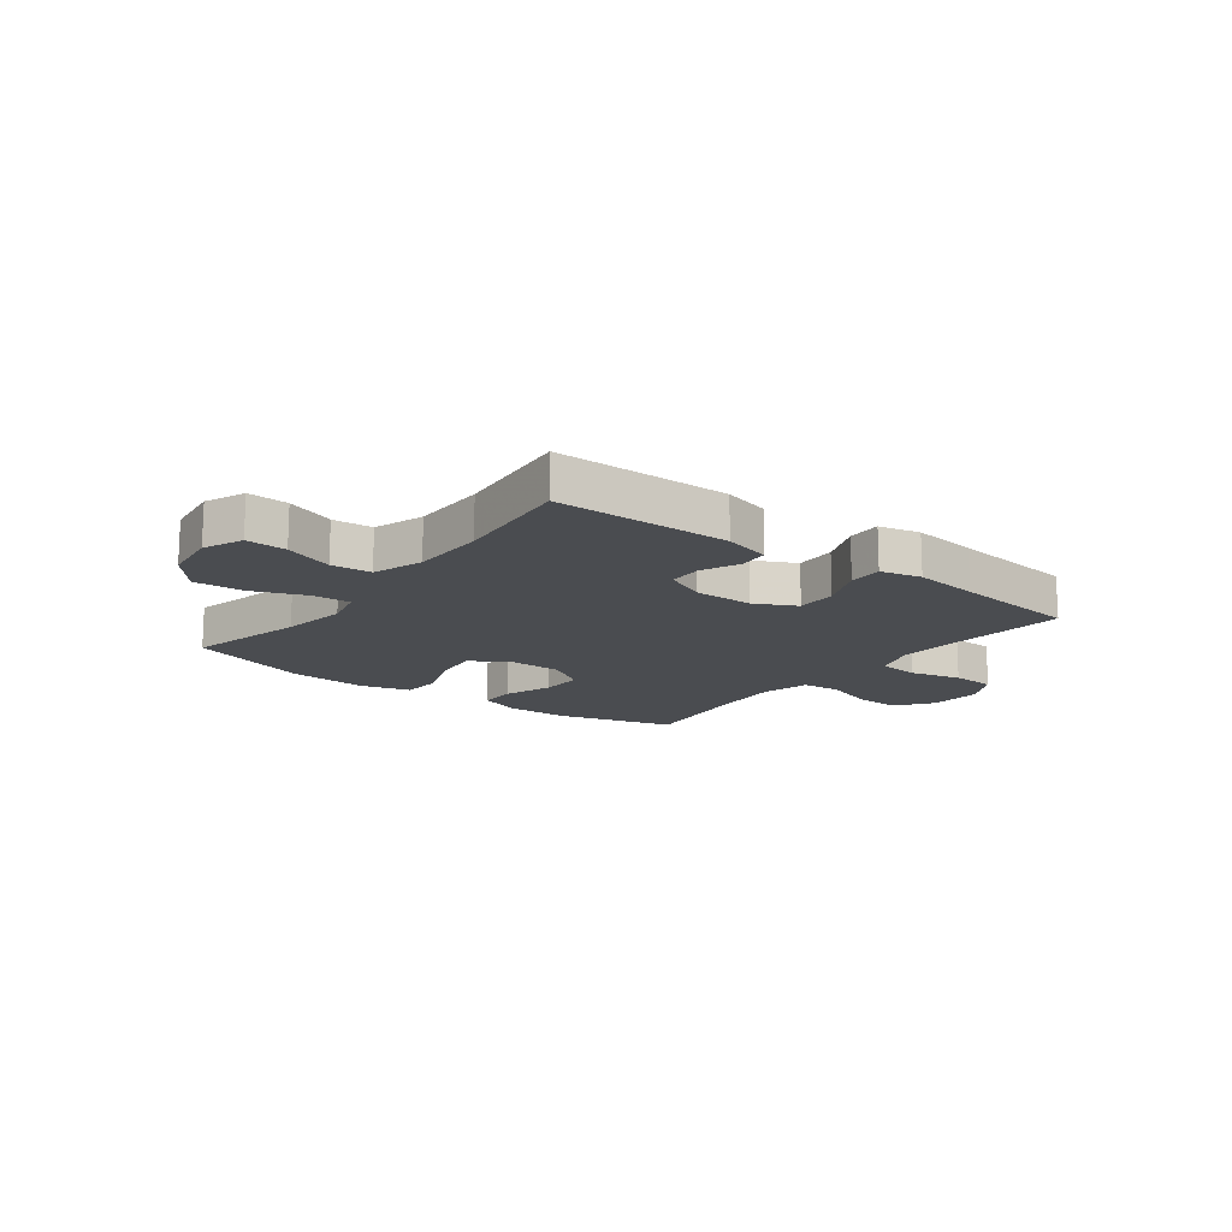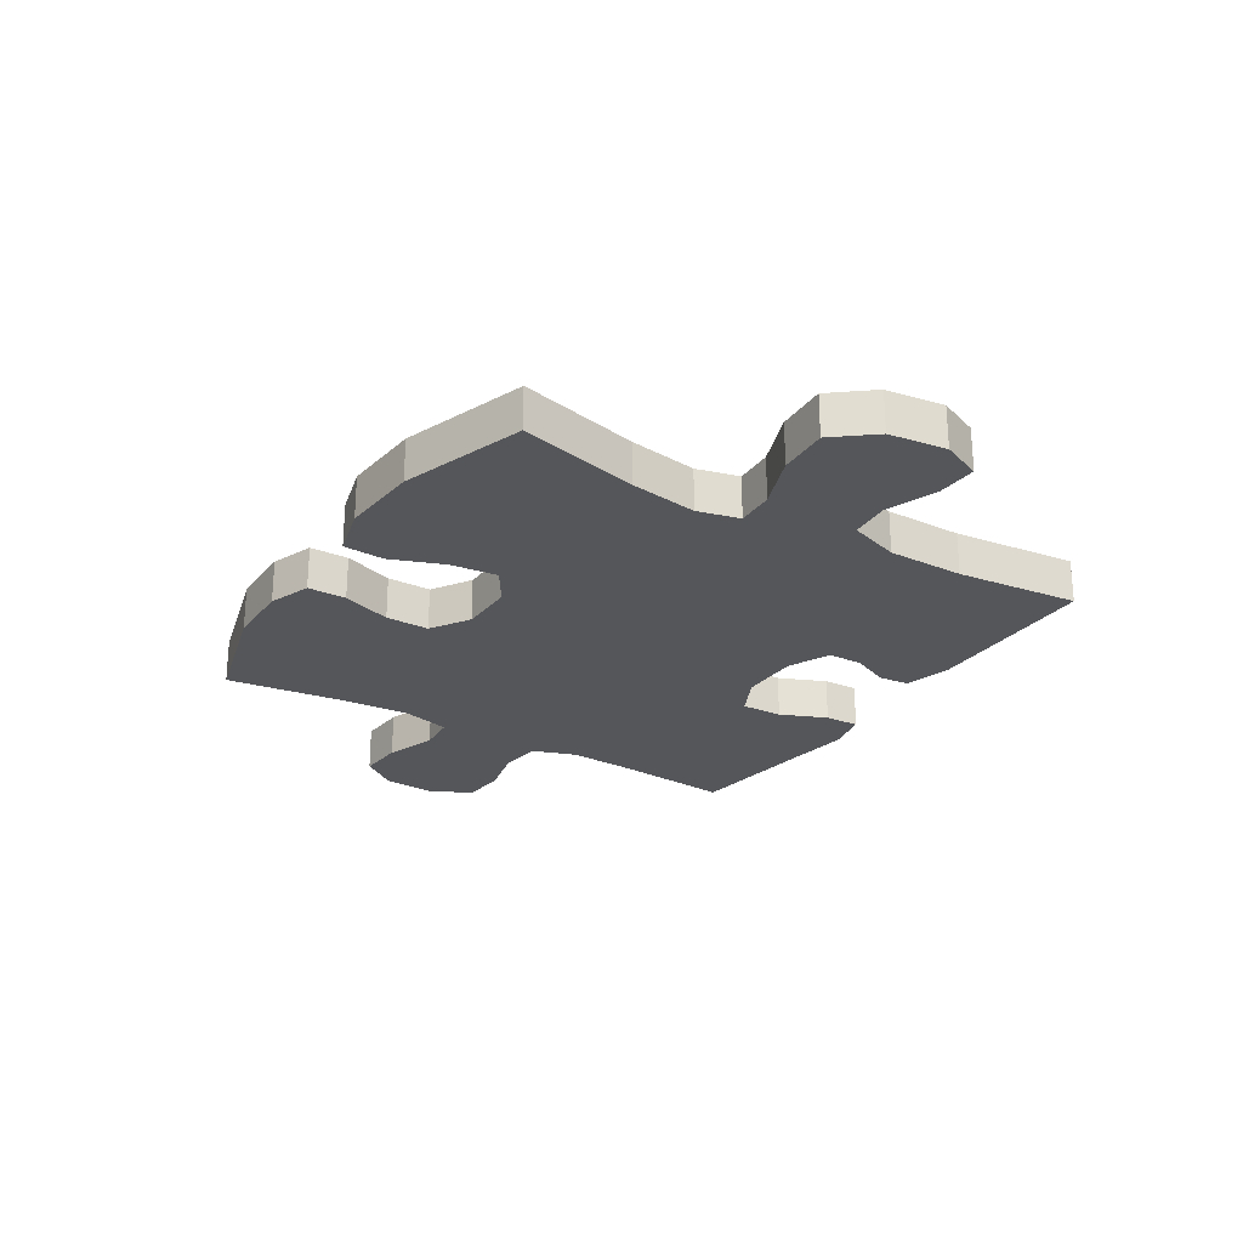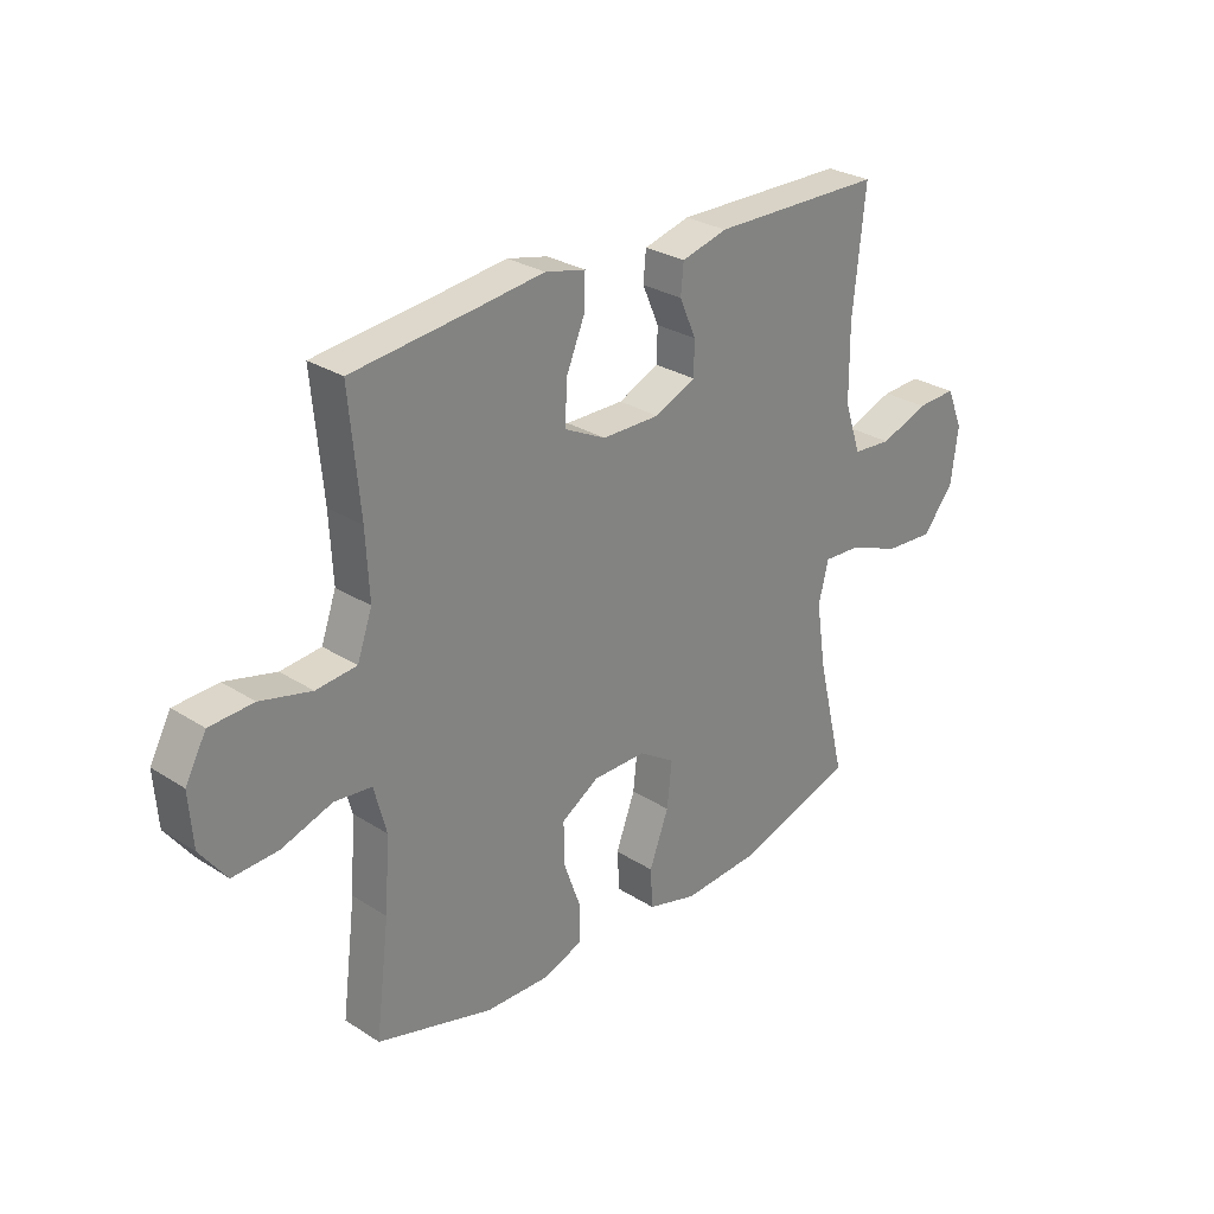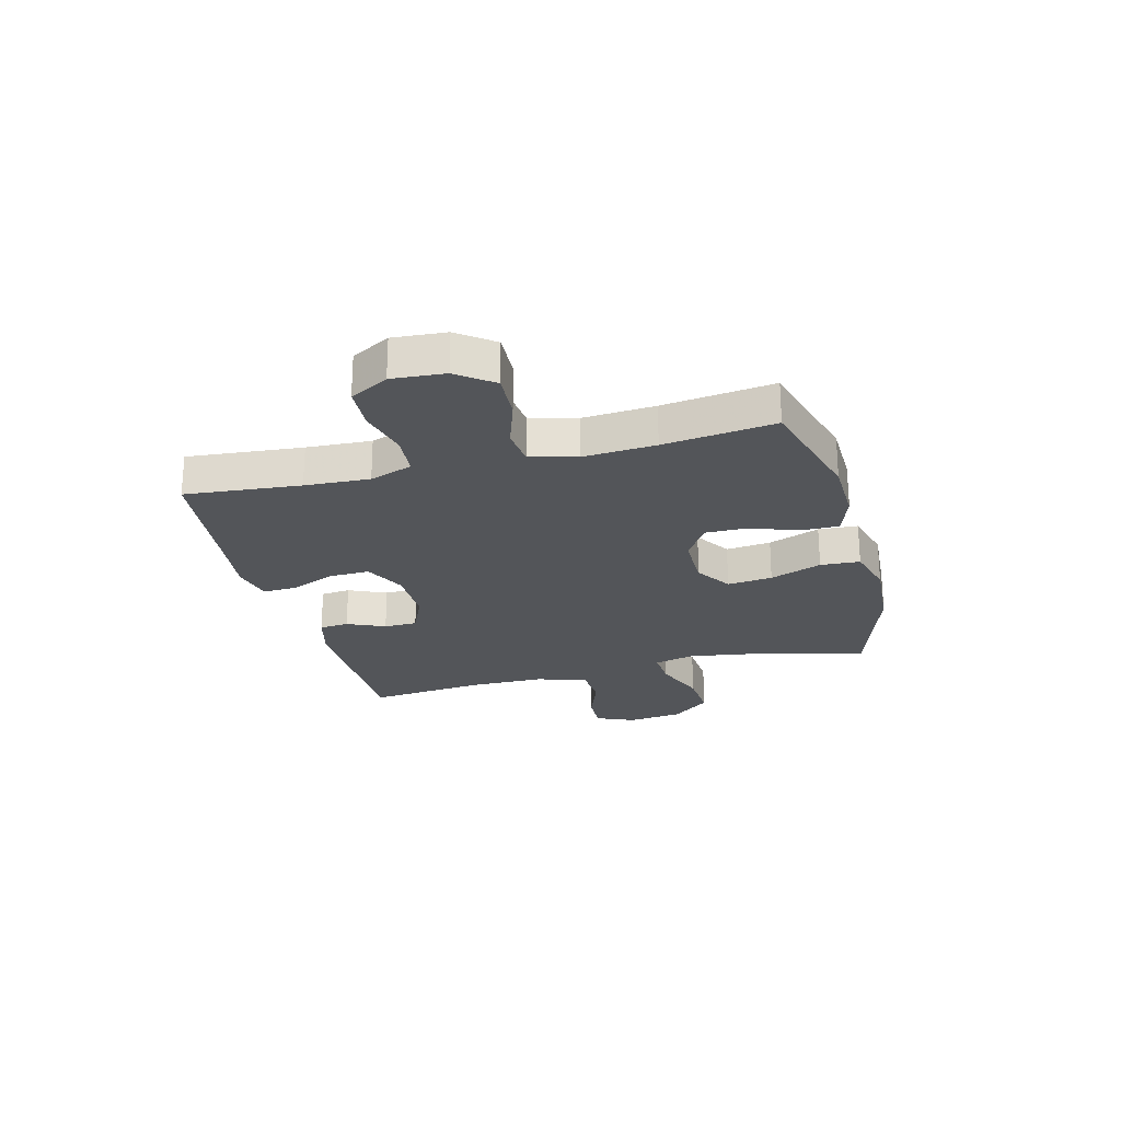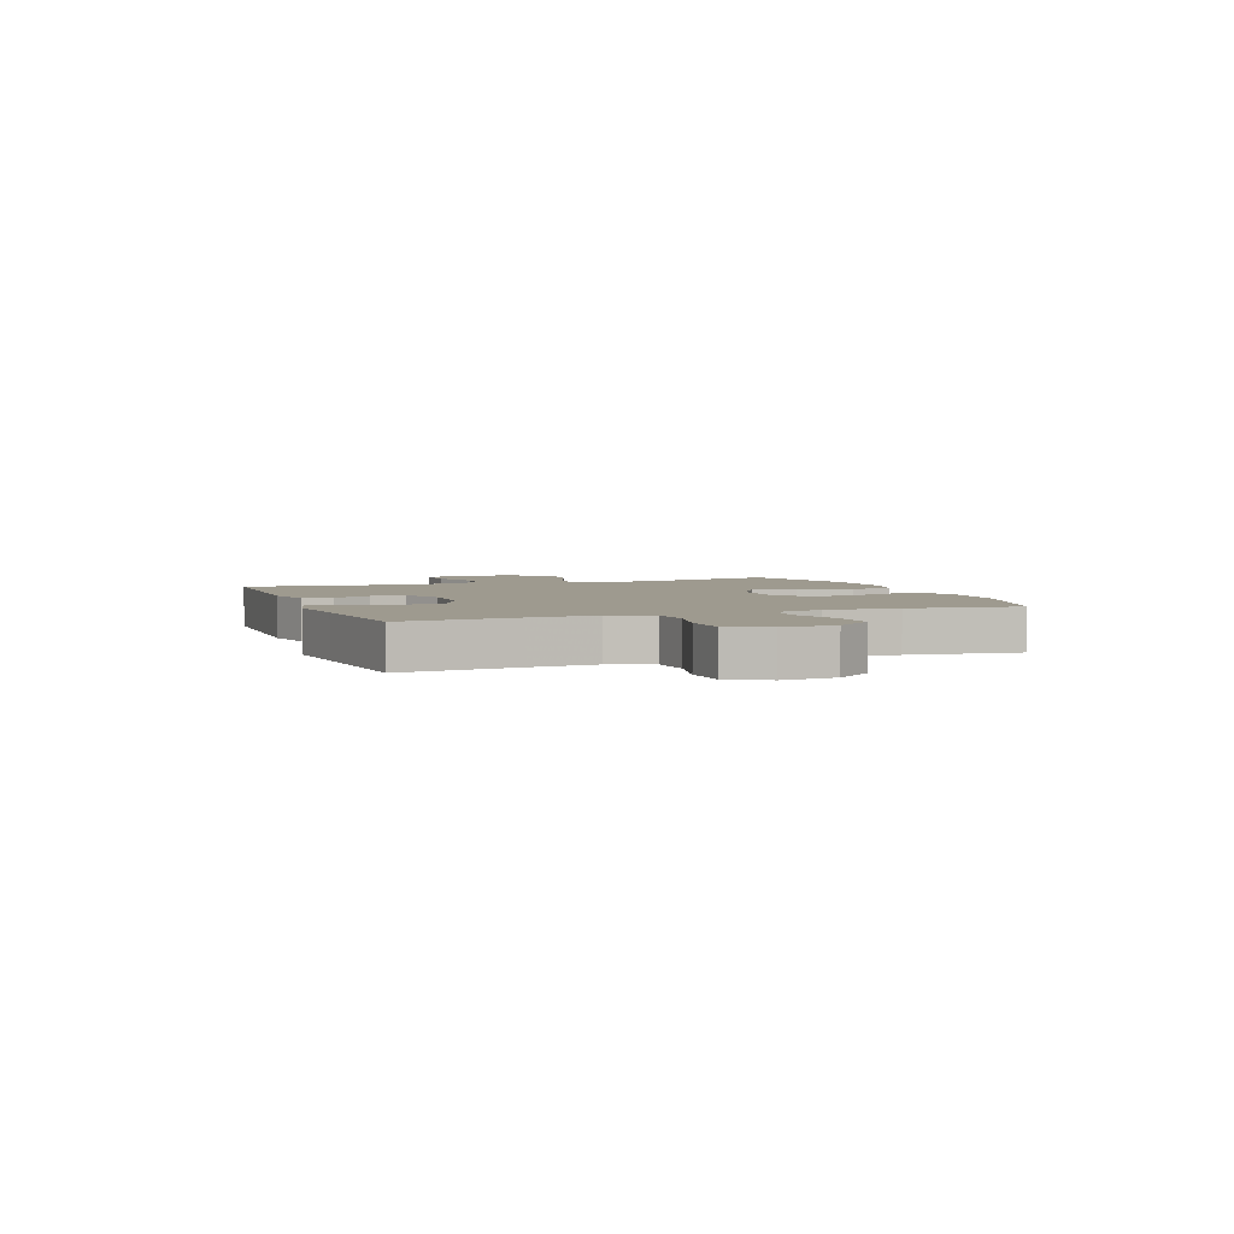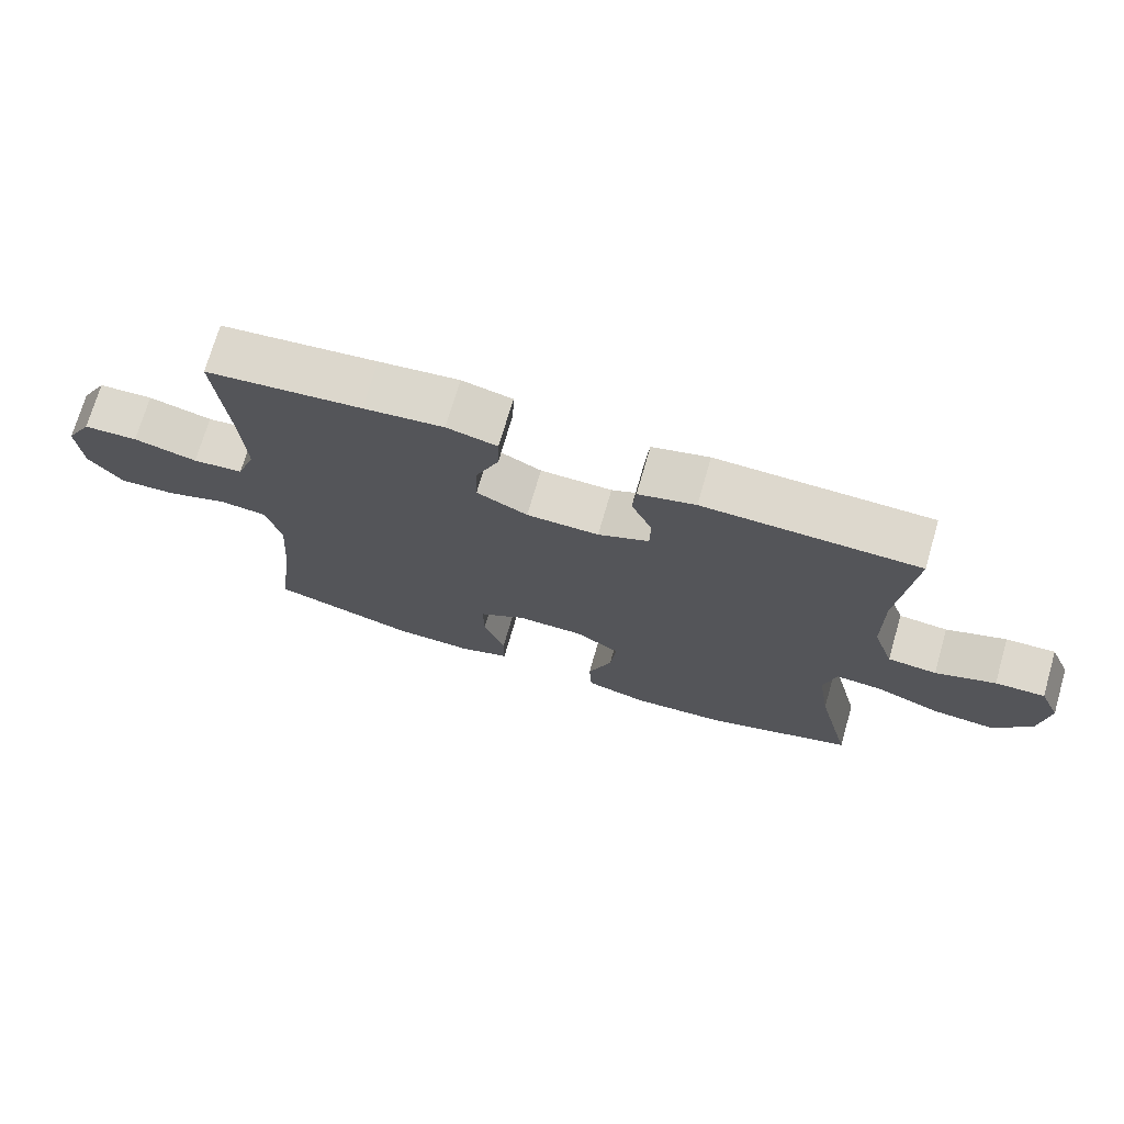
<metadata>
{"format":"obj","ext":"obj","renderer":"f3d","projection":"perspective","resolution":1024,"background":"white","views":[{"elev":-15.1,"azim":-37.3,"up":"+Y"},{"elev":-25.1,"azim":-122.4,"up":"+Y"},{"elev":28.3,"azim":133.9,"up":"+Z"},{"elev":-24.1,"azim":104.6,"up":"+Y"},{"elev":3.7,"azim":69.6,"up":"+Y"},{"elev":72.3,"azim":-163.8,"up":"+Z"}]}
</metadata>
<code>
v -0.5 0.07 -0.5
v -0.449 0.07 -0.29
v -0.431 0.07 -0.173
v -0.449 0.07 -0.1
v -0.516 0.07 -0.104
v -0.611 0.07 -0.141
v -0.7 0.07 -0.147
v -0.756 0.07 -0.078
v -0.769 0.07 0.022
v -0.739 0.07 0.092
v -0.667 0.07 0.089
v -0.58 0.07 0.057
v -0.509 0.07 0.063
v -0.479 0.07 0.152
v -0.478 0.07 0.286
v -0.5 0.07 0.5
v -0.189 0.07 0.505
v -0.106 0.07 0.483
v -0.101 0.07 0.43
v -0.131 0.07 0.362
v -0.13 0.07 0.302
v -0.056 0.07 0.269
v 0.049 0.07 0.27
v 0.123 0.07 0.307
v 0.121 0.07 0.38
v 0.087 0.07 0.461
v 0.085 0.07 0.522
v 0.158 0.07 0.539
v 0.274 0.07 0.525
v 0.5 0.07 0.5
v 0.481 0.07 0.293
v 0.475 0.07 0.177
v 0.502 0.07 0.101
v 0.575 0.07 0.094
v 0.667 0.07 0.117
v 0.746 0.07 0.113
v 0.784 0.07 0.044
v 0.777 0.07 -0.051
v 0.729 0.07 -0.115
v 0.646 0.07 -0.111
v 0.556 0.07 -0.081
v 0.488 0.07 -0.088
v 0.466 0.07 -0.172
v 0.475 0.07 -0.301
v 0.5 0.07 -0.5
v 0.291 0.07 -0.56
v 0.176 0.07 -0.563
v 0.102 0.07 -0.537
v 0.102 0.07 -0.47
v 0.133 0.07 -0.384
v 0.134 0.07 -0.308
v 0.066 0.07 -0.266
v -0.031 0.07 -0.266
v -0.096 0.07 -0.308
v -0.087 0.07 -0.389
v -0.052 0.07 -0.482
v -0.056 0.07 -0.553
v -0.146 0.07 -0.578
v -0.284 0.07 -0.569
v -0.5 0 -0.5
v -0.449 0 -0.29
v -0.431 0 -0.173
v -0.449 0 -0.1
v -0.516 0 -0.104
v -0.611 0 -0.141
v -0.7 0 -0.147
v -0.756 0 -0.078
v -0.769 0 0.022
v -0.739 0 0.092
v -0.667 0 0.089
v -0.58 0 0.057
v -0.509 0 0.063
v -0.479 0 0.152
v -0.478 0 0.286
v -0.5 0 0.5
v -0.189 0 0.505
v -0.106 0 0.483
v -0.101 0 0.43
v -0.131 0 0.362
v -0.13 0 0.302
v -0.056 0 0.269
v 0.049 0 0.27
v 0.123 0 0.307
v 0.121 0 0.38
v 0.087 0 0.461
v 0.085 0 0.522
v 0.158 0 0.539
v 0.274 0 0.525
v 0.5 0 0.5
v 0.481 0 0.293
v 0.475 0 0.177
v 0.502 0 0.101
v 0.575 0 0.094
v 0.667 0 0.117
v 0.746 0 0.113
v 0.784 0 0.044
v 0.777 0 -0.051
v 0.729 0 -0.115
v 0.646 0 -0.111
v 0.556 0 -0.081
v 0.488 0 -0.088
v 0.466 0 -0.172
v 0.475 0 -0.301
v 0.5 0 -0.5
v 0.291 0 -0.56
v 0.176 0 -0.563
v 0.102 0 -0.537
v 0.102 0 -0.47
v 0.133 0 -0.384
v 0.134 0 -0.308
v 0.066 0 -0.266
v -0.031 0 -0.266
v -0.096 0 -0.308
v -0.087 0 -0.389
v -0.052 0 -0.482
v -0.056 0 -0.553
v -0.146 0 -0.578
v -0.284 0 -0.569
f 58 59 1 2
f 55 56 57 58
f 54 55 58 2
f 53 54 2 3
f 52 53 3 4
f 47 48 49 50
f 47 50 51
f 44 45 46 47
f 43 44 47 51
f 42 43 51 52
f 38 39 40 41
f 38 41 42
f 37 38 42
f 34 35 36 37
f 33 34 37 42
f 32 33 42 52
f 29 30 31
f 25 26 27 28
f 24 25 28 29
f 17 18 19 20
f 15 16 17 20
f 14 15 20 21
f 13 14 21 22
f 9 10 11 12
f 9 12 13
f 8 9 13
f 5 6 7 8
f 4 5 8 13
f 24 29 31 32
f 23 24 32 52
f 22 23 52
f 4 13 22 52
f 61 60 118 117
f 117 116 115 114
f 61 117 114 113
f 62 61 113 112
f 63 62 112 111
f 109 108 107 106
f 110 109 106
f 106 105 104 103
f 110 106 103 102
f 111 110 102 101
f 100 99 98 97
f 101 100 97
f 101 97 96
f 96 95 94 93
f 101 96 93 92
f 111 101 92 91
f 90 89 88
f 87 86 85 84
f 88 87 84 83
f 79 78 77 76
f 79 76 75 74
f 80 79 74 73
f 81 80 73 72
f 71 70 69 68
f 72 71 68
f 72 68 67
f 67 66 65 64
f 72 67 64 63
f 91 90 88 83
f 111 91 83 82
f 111 82 81
f 111 81 72 63
f 1 60 61 2
f 2 61 62 3
f 3 62 63 4
f 4 63 64 5
f 5 64 65 6
f 6 65 66 7
f 7 66 67 8
f 8 67 68 9
f 9 68 69 10
f 10 69 70 11
f 11 70 71 12
f 12 71 72 13
f 13 72 73 14
f 14 73 74 15
f 15 74 75 16
f 16 75 76 17
f 17 76 77 18
f 18 77 78 19
f 19 78 79 20
f 20 79 80 21
f 21 80 81 22
f 22 81 82 23
f 23 82 83 24
f 24 83 84 25
f 25 84 85 26
f 26 85 86 27
f 27 86 87 28
f 28 87 88 29
f 29 88 89 30
f 30 89 90 31
f 31 90 91 32
f 32 91 92 33
f 33 92 93 34
f 34 93 94 35
f 35 94 95 36
f 36 95 96 37
f 37 96 97 38
f 38 97 98 39
f 39 98 99 40
f 40 99 100 41
f 41 100 101 42
f 42 101 102 43
f 43 102 103 44
f 44 103 104 45
f 45 104 105 46
f 46 105 106 47
f 47 106 107 48
f 48 107 108 49
f 49 108 109 50
f 50 109 110 51
f 51 110 111 52
f 52 111 112 53
f 53 112 113 54
f 54 113 114 55
f 55 114 115 56
f 56 115 116 57
f 57 116 117 58
f 58 117 118 59
f 59 118 60 1

</code>
